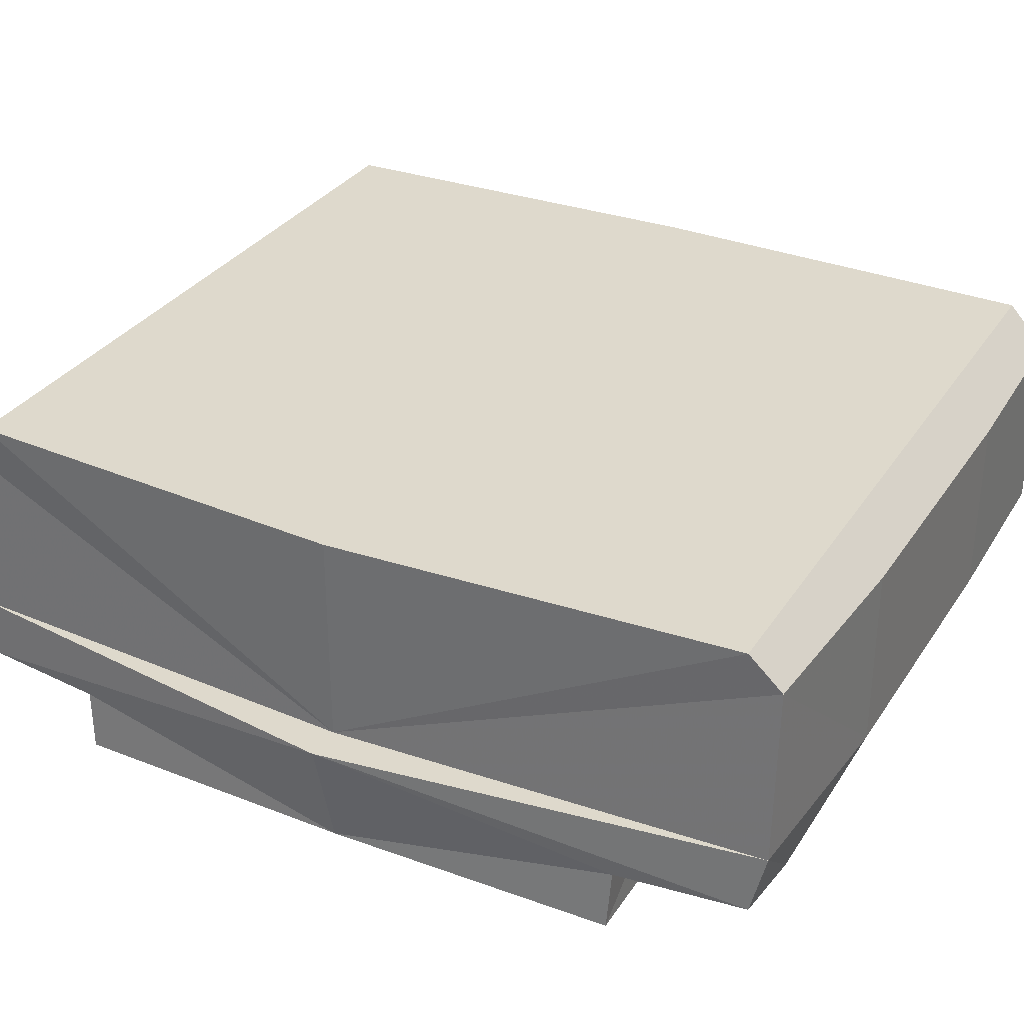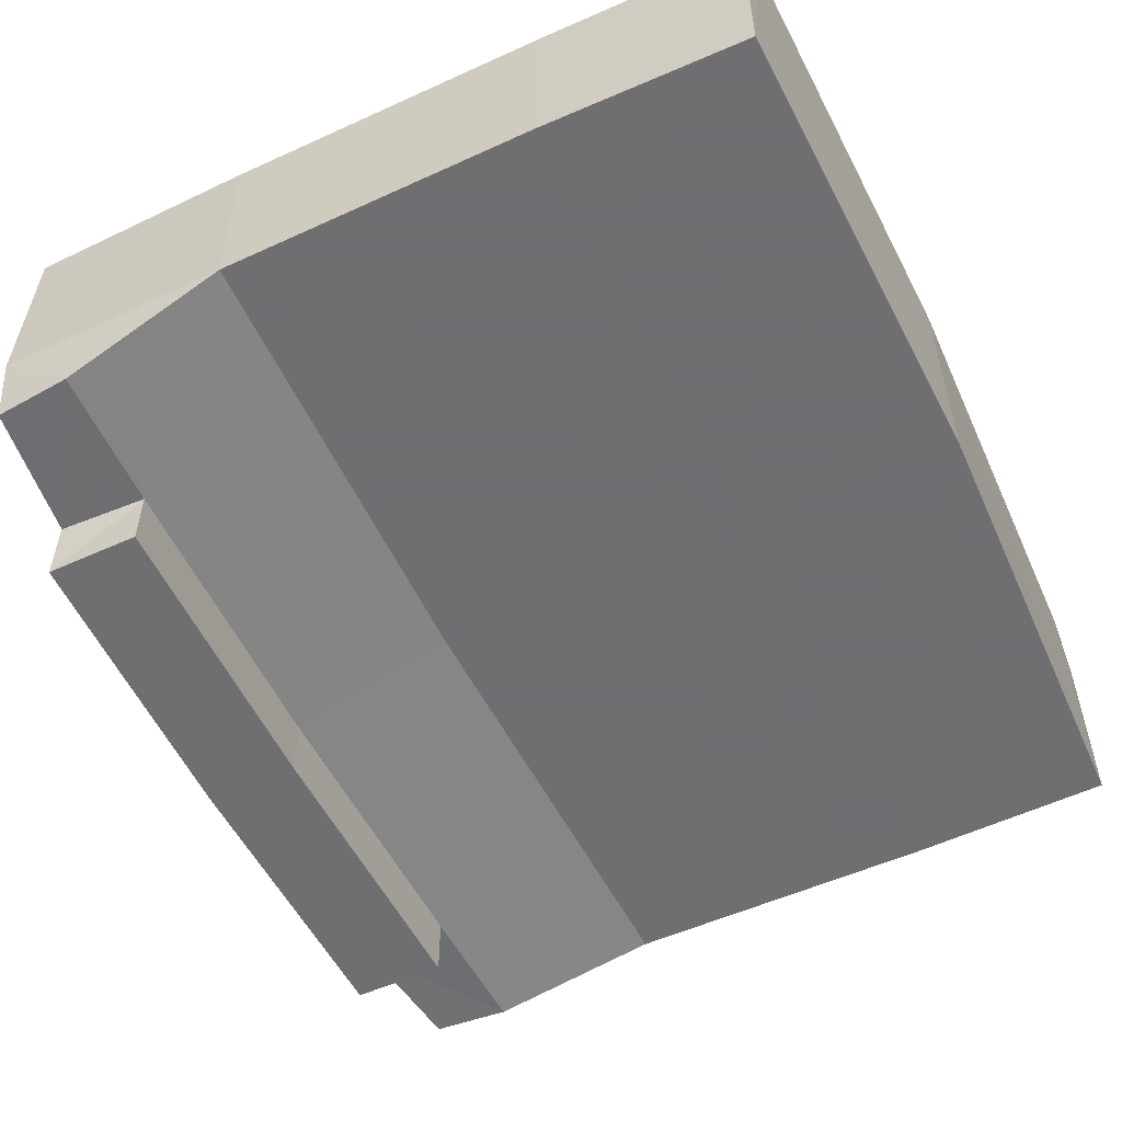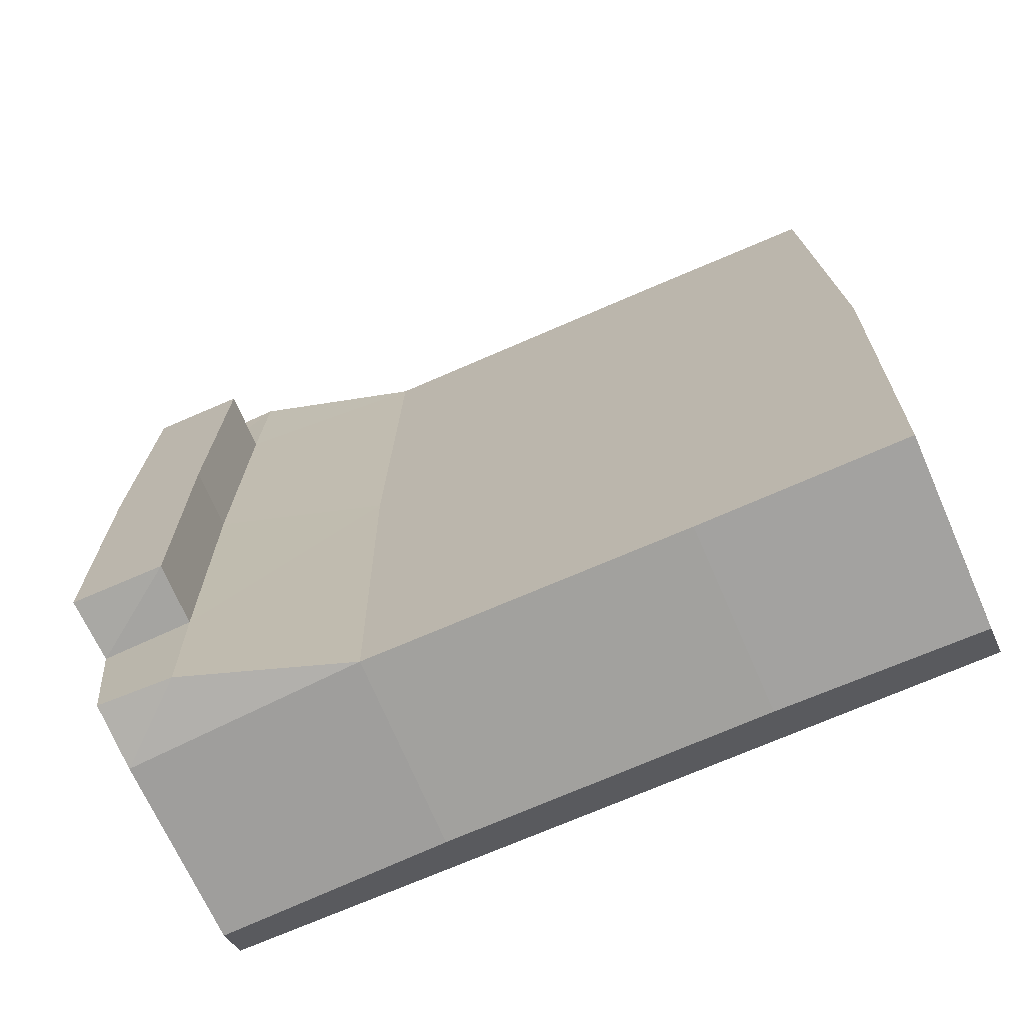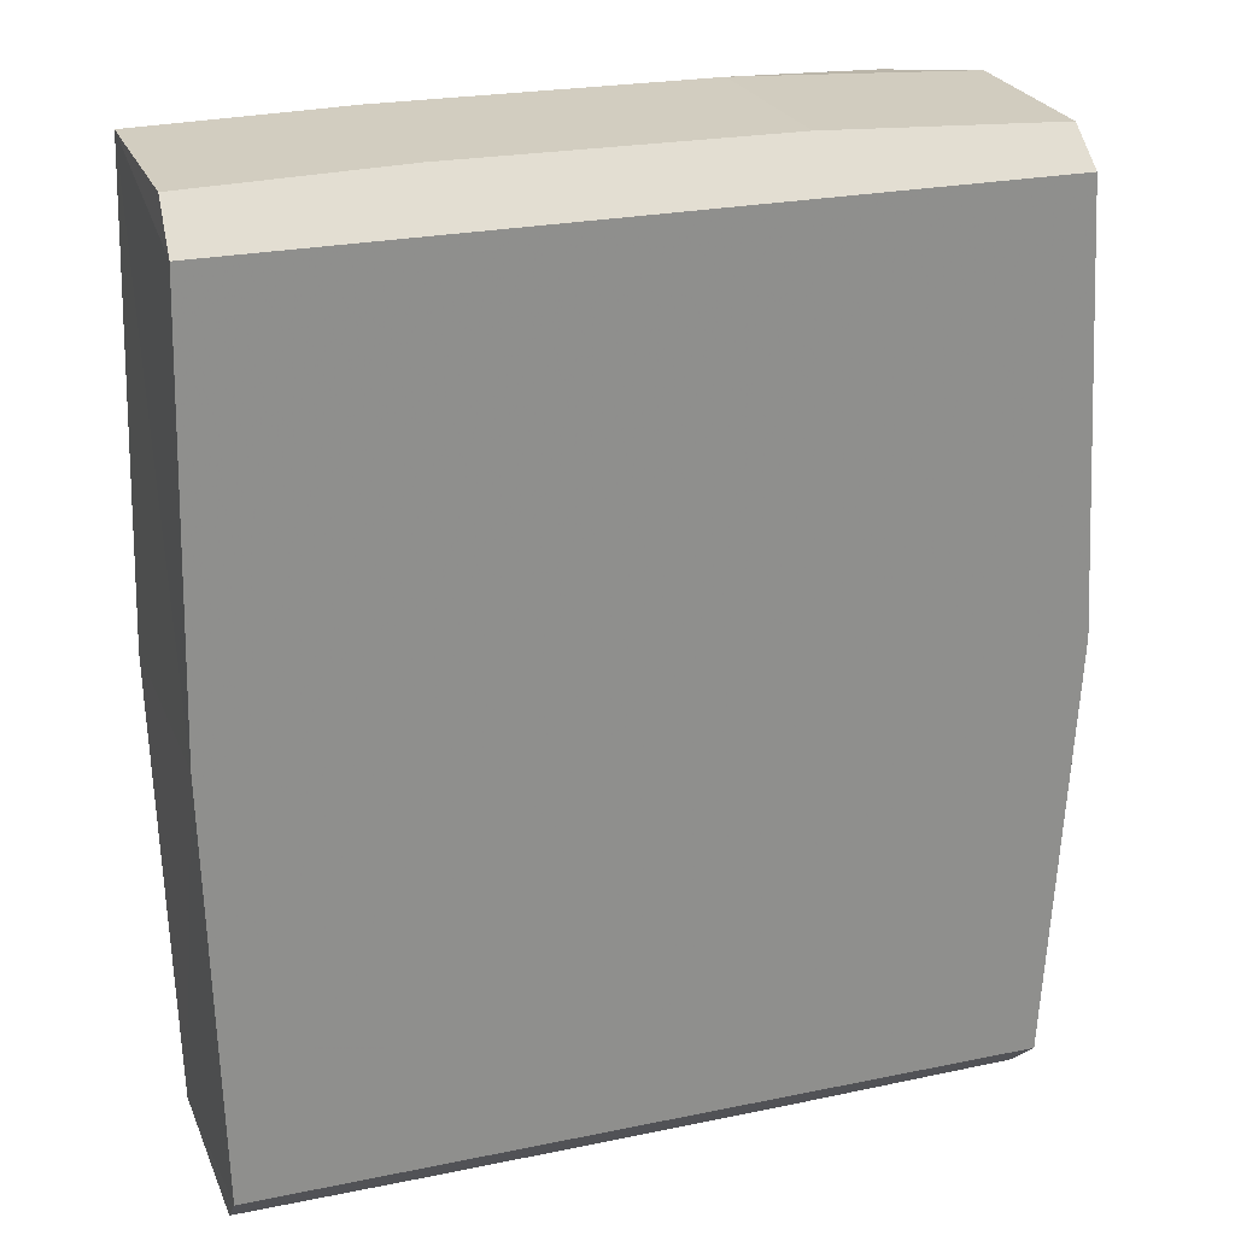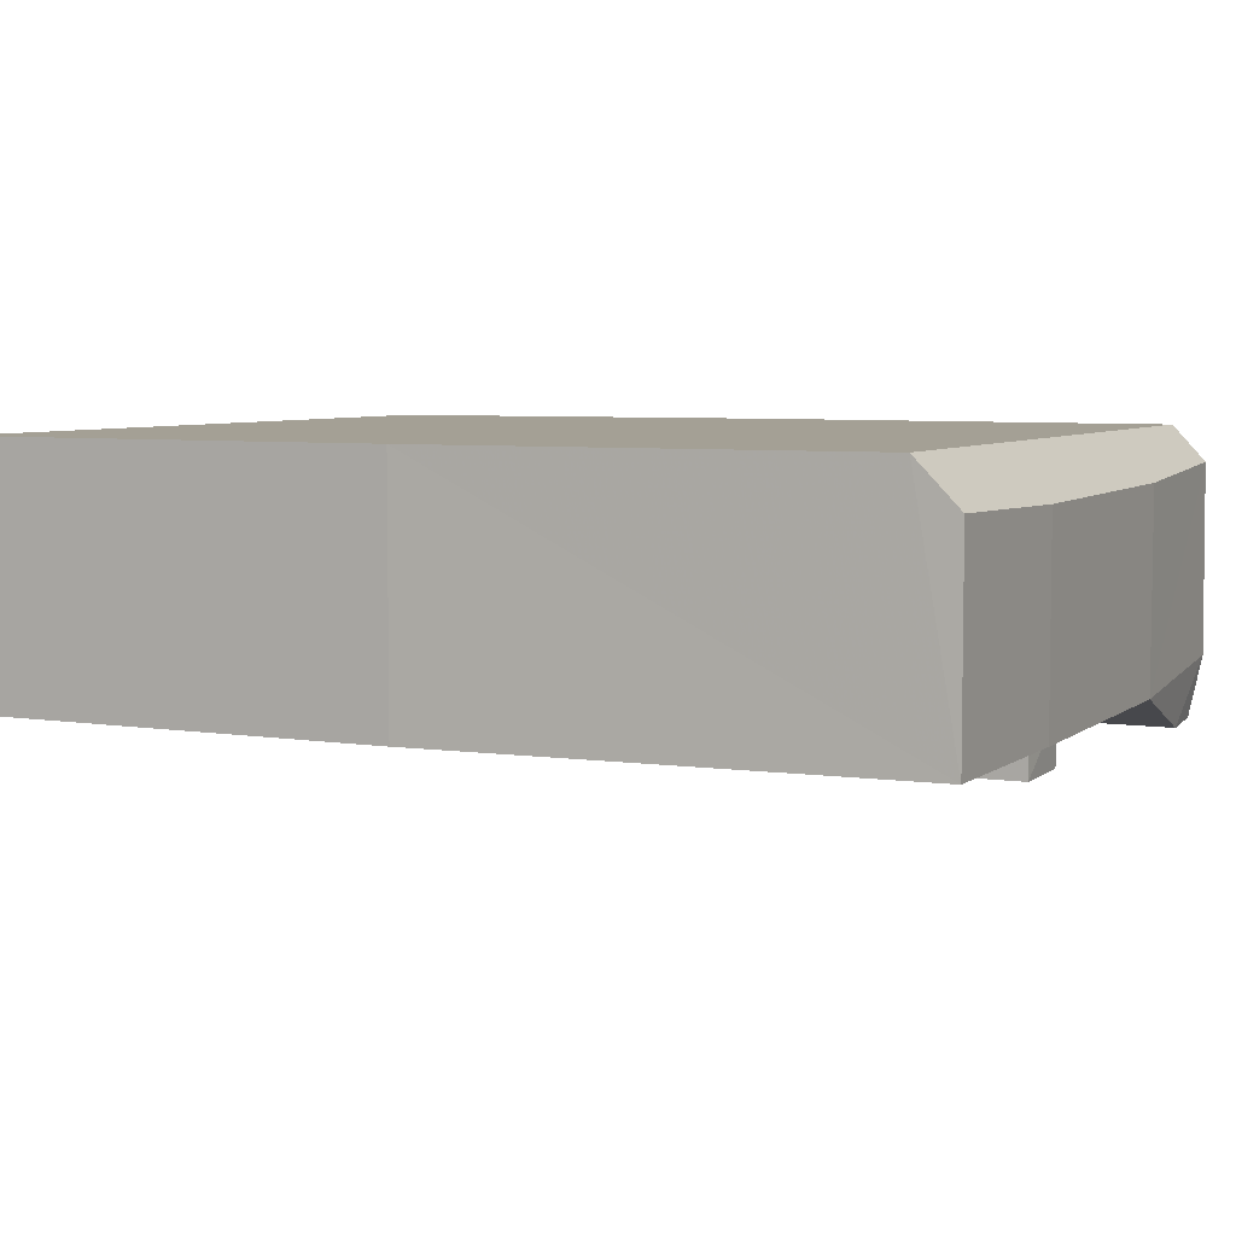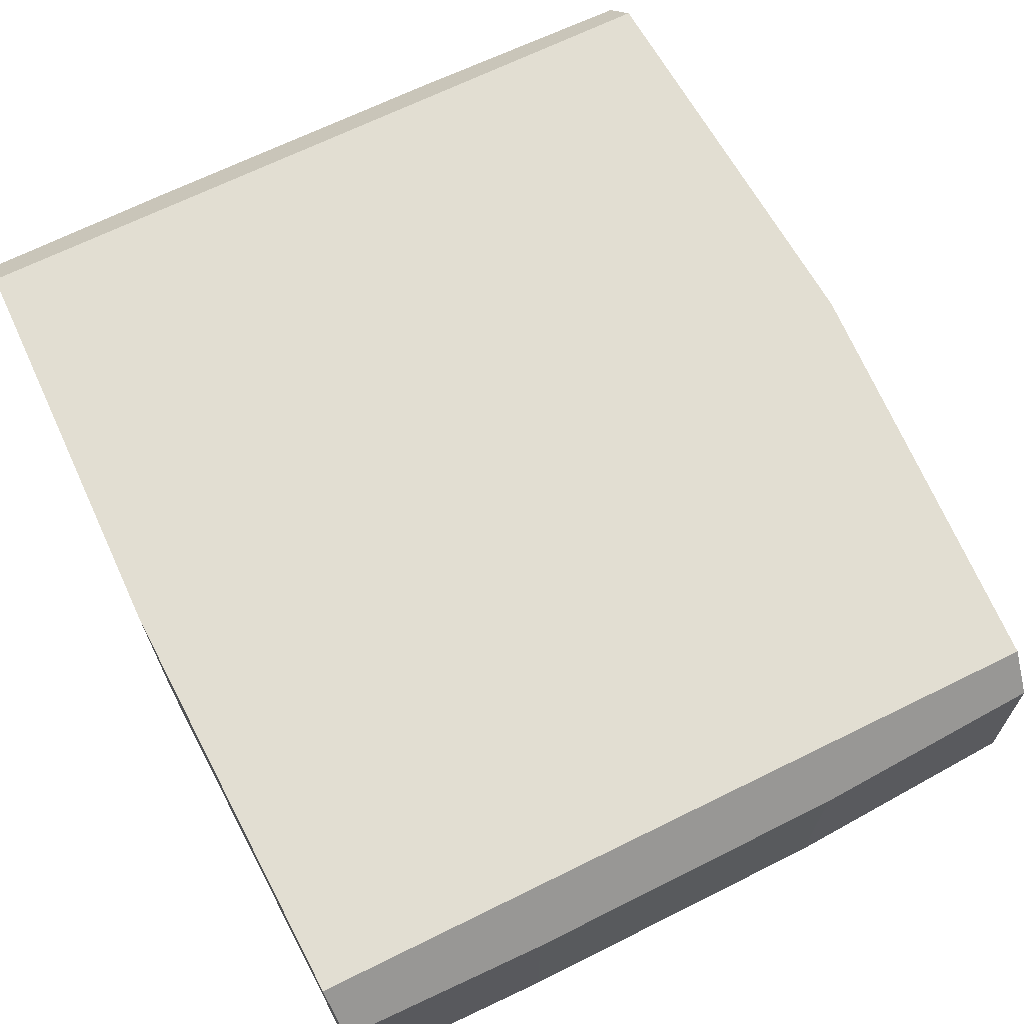
<metadata>
{"format":"obj","ext":"obj","renderer":"f3d","projection":"perspective","resolution":1024,"background":"white","views":[{"elev":32.0,"azim":117.9,"up":"+Z"},{"elev":-54.7,"azim":-154.4,"up":"+Z"},{"elev":-72.1,"azim":-156.6,"up":"+Y"},{"elev":24.4,"azim":-18.8,"up":"+Y"},{"elev":5.7,"azim":-64.7,"up":"+Z"},{"elev":67.8,"azim":-26.3,"up":"+Z"}]}
</metadata>
<code>
v -0.1785 0.1458 0.133
v -0.1555 0.1462 0.1413
v -0.1785 0.1458 0.08066
v -0.01308 0.1464 0.08066
v 0.06156 0.1436 0.08539
v 0.03885 0.1412 0.06567
v -0.01264 0.1464 0.1411
v 0.05975 0.1436 0.144
v -0.16 -0.1421 0.1456
v -0.1138 -0.1329 0.1551
v -0.1792 -0.1329 0.1551
v 0.04115 -0 0.06567
v 0.03995 -0.09584 0.0461
v 0.03995 -0.09584 0.06567
v -0.1792 0.1329 0.1551
v -0.1826 0 0.1551
v 0.05975 -0.1436 0.144
v 0.06874 0 0.08539
v 0.06104 -0.1329 0.1551
v 0.04115 0 0.0461
v -0.1136 -0.147 0.08066
v -0.1785 -0.1458 0.08066
v -0.1557 -0.05727 0.08066
v 0.08102 0 0.08539
v 0.06289 0.139 0.06567
v -0.1574 0.1416 0.1461
v -0.1785 0.1458 0.1417
v 0.06156 -0.1436 0.08539
v -0.01308 -0.1464 0.08066
v -0.01264 -0.1329 0.1551
v -0.1138 -0.147 0.1405
v -0.1138 0.147 0.1405
v -0.1136 0.147 0.08066
v 0.07086 0 0.0461
v 0.06797 -0.09696 0.06597
v 0.06922 0.09584 0.0461
v 0.06797 0.09696 0.06597
v 0.06289 -0.139 0.06567
v 0.03885 -0.1412 0.06567
v 0.06104 0.1329 0.1551
v 0.03995 0.09584 0.06567
v -0.1138 0.1329 0.1551
v -0.1145 0 0.1551
v -0.01264 0.1329 0.1551
v -0.1826 0 0.08066
v -0.07239 -0.1468 0.08066
v -0.1145 0 0.08066
v 0.03995 0.09584 0.0461
v -0.01057 0 0.1551
v -0.01057 0 0.08066
v 0.06922 -0.09584 0.0461
v -0.01264 -0.1464 0.1411
v -0.1785 -0.1458 0.1417
v 0.06874 -0 0.1551
v -0.1745 0.01712 0.08066
v -0.01283 0.1464 0.1154
f 1 2 3
f 4 5 6
f 4 7 8
f 9 10 11
f 12 13 14
f 15 3 16
f 17 18 19
f 20 13 12
f 21 22 23
f 24 25 5
f 26 2 27
f 28 17 29
f 30 10 31
f 3 32 33
f 34 24 35
f 34 36 37
f 38 39 35
f 8 7 40
f 41 6 37
f 16 42 15
f 35 39 14
f 42 32 2
f 42 43 44
f 22 45 23
f 28 29 39
f 46 21 47
f 29 46 47
f 48 41 36
f 19 49 30
f 5 4 8
f 15 42 26
f 11 16 22
f 4 50 47
f 8 40 18
f 12 41 48
f 35 13 51
f 41 37 36
f 40 7 44
f 36 34 48
f 43 16 10
f 10 9 31
f 51 13 34
f 16 43 42
f 18 17 28
f 32 3 2
f 29 17 52
f 41 50 4
f 45 22 16
f 20 48 34
f 49 43 30
f 22 53 11
f 49 40 44
f 21 52 31
f 41 12 50
f 29 52 21
f 49 44 43
f 50 29 47
f 3 45 16
f 52 17 19
f 53 9 11
f 7 33 32
f 49 54 40
f 24 34 37
f 48 20 12
f 54 19 18
f 55 45 3
f 14 29 50
f 5 18 24
f 39 38 28
f 32 44 7
f 14 39 29
f 23 45 47
f 21 31 22
f 27 2 1
f 24 28 38
f 37 6 25
f 4 6 41
f 1 3 15
f 19 54 49
f 42 2 26
f 12 14 50
f 18 40 54
f 25 6 5
f 34 13 20
f 53 22 31
f 13 35 14
f 33 56 4
f 33 7 56
f 37 25 24
f 5 8 18
f 34 35 51
f 31 52 30
f 45 55 47
f 4 47 33
f 15 27 1
f 42 44 32
f 24 38 35
f 47 55 33
f 28 24 18
f 53 31 9
f 11 10 16
f 47 21 23
f 33 55 3
f 43 10 30
f 27 15 26
f 52 19 30

</code>
